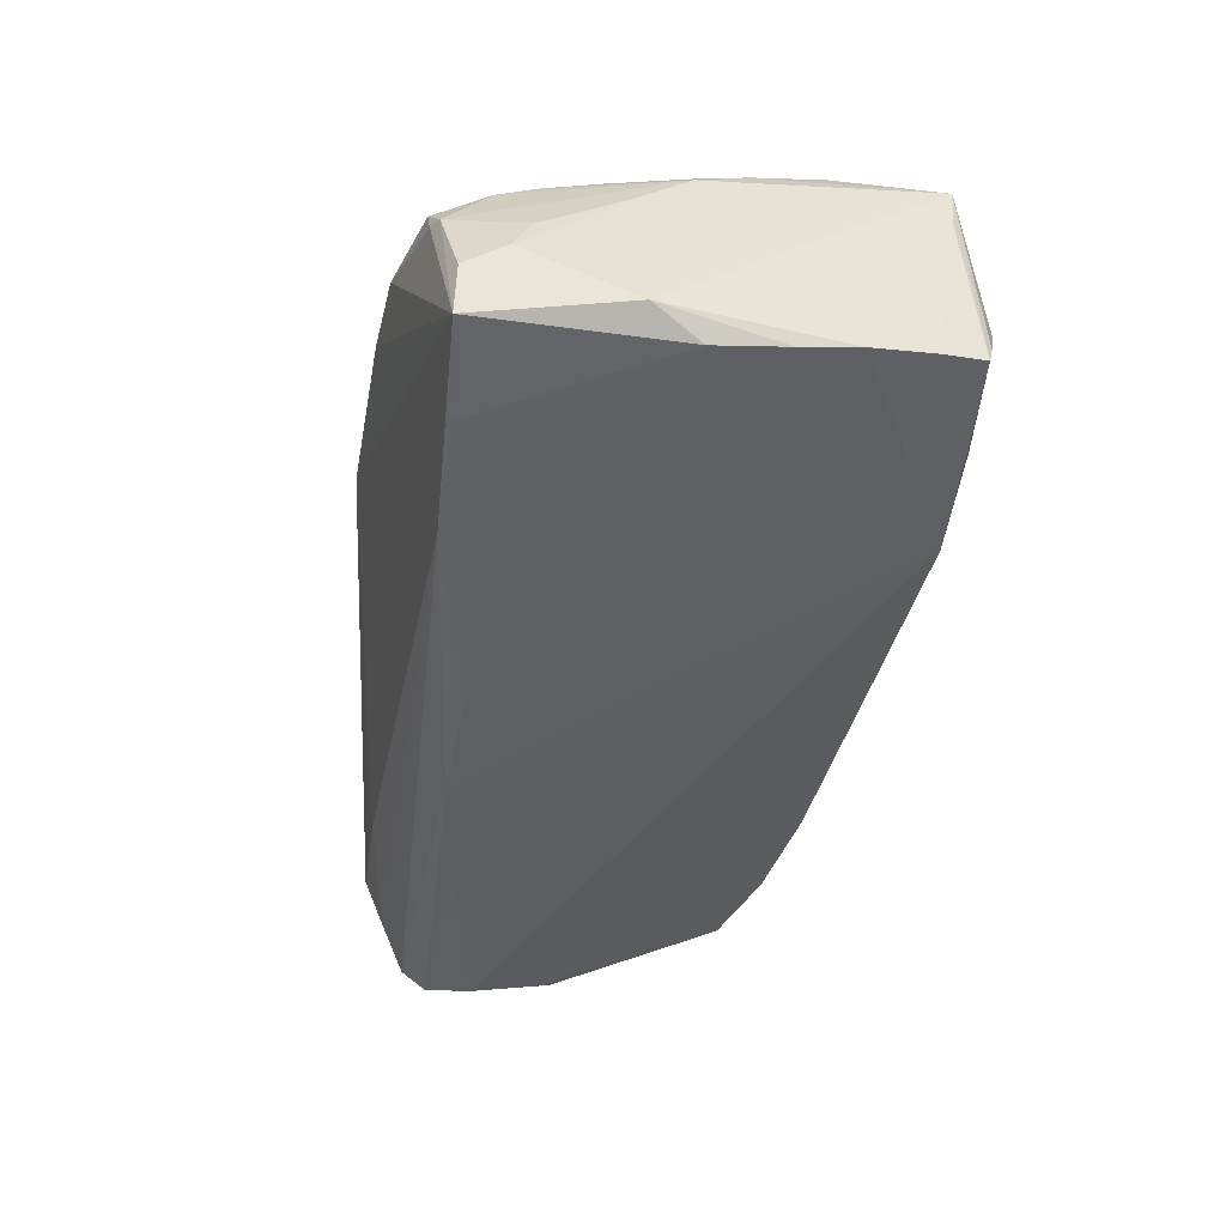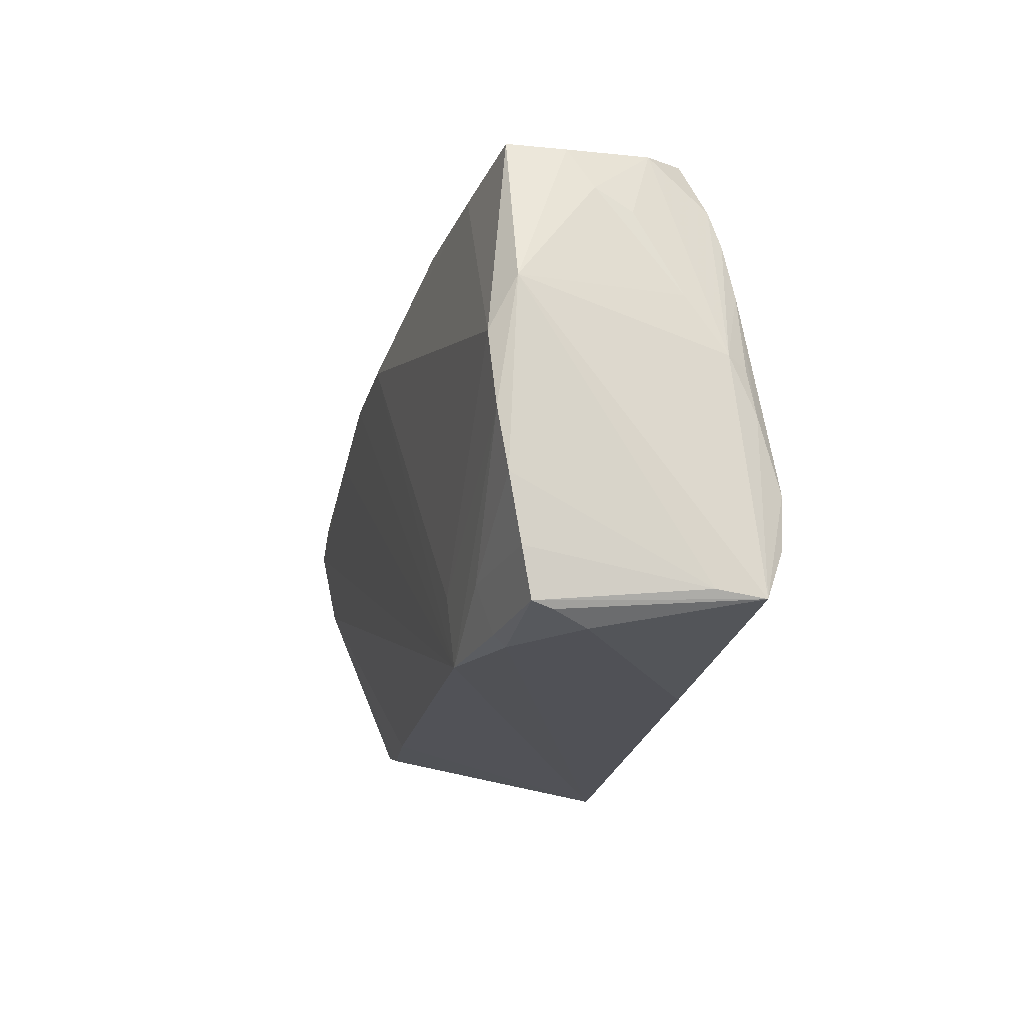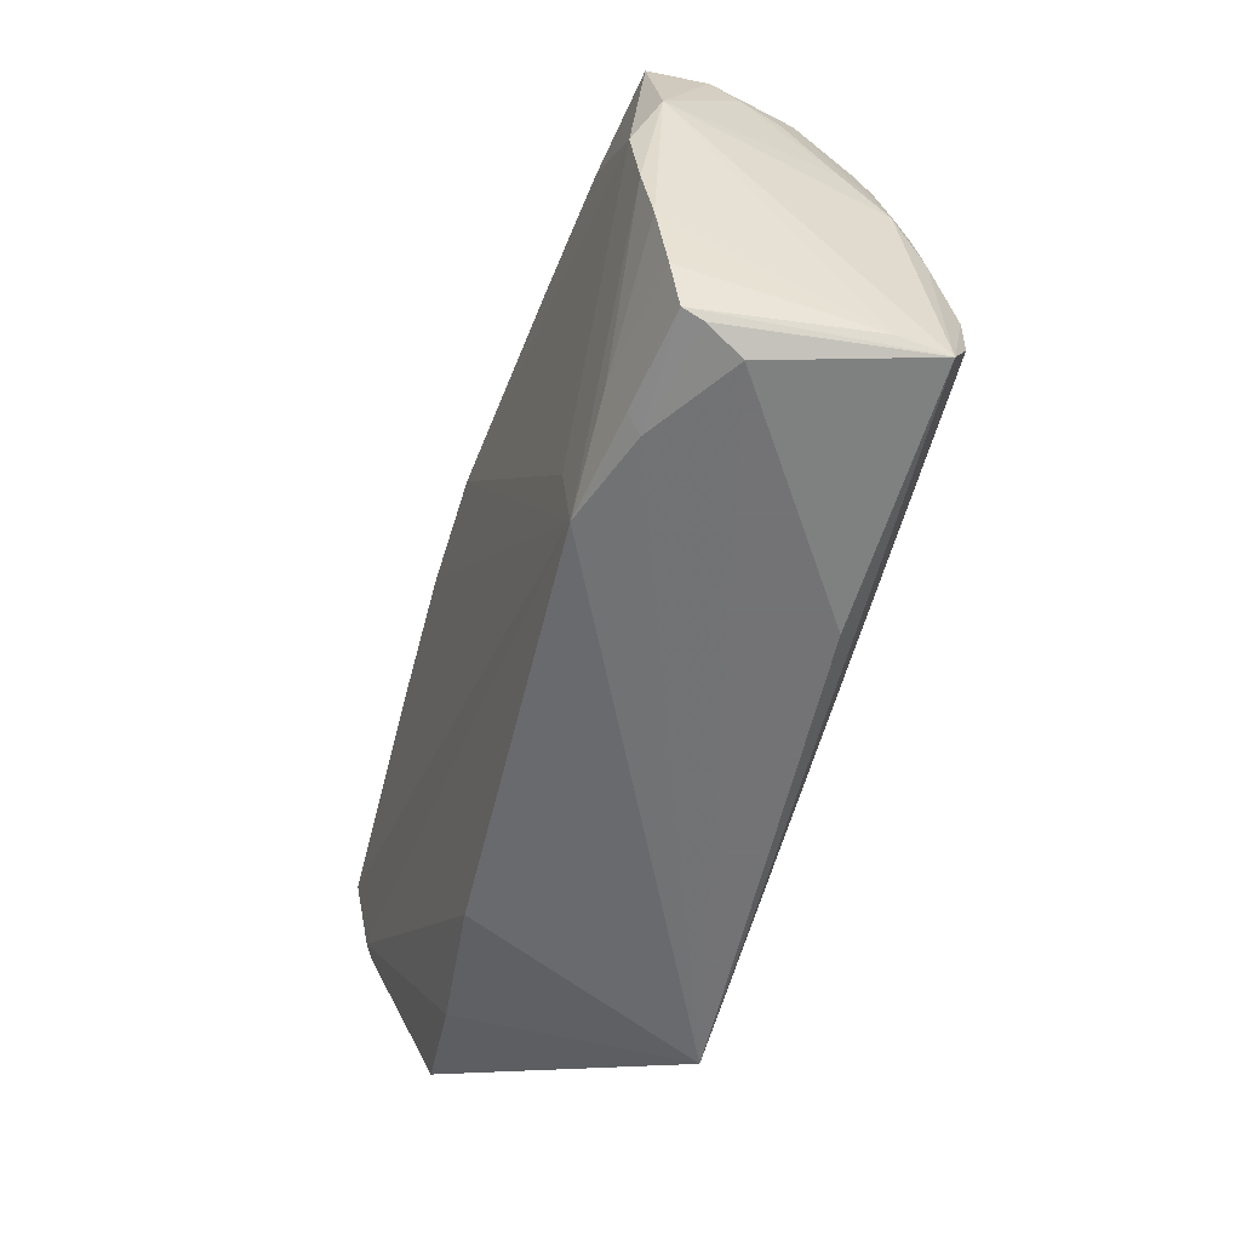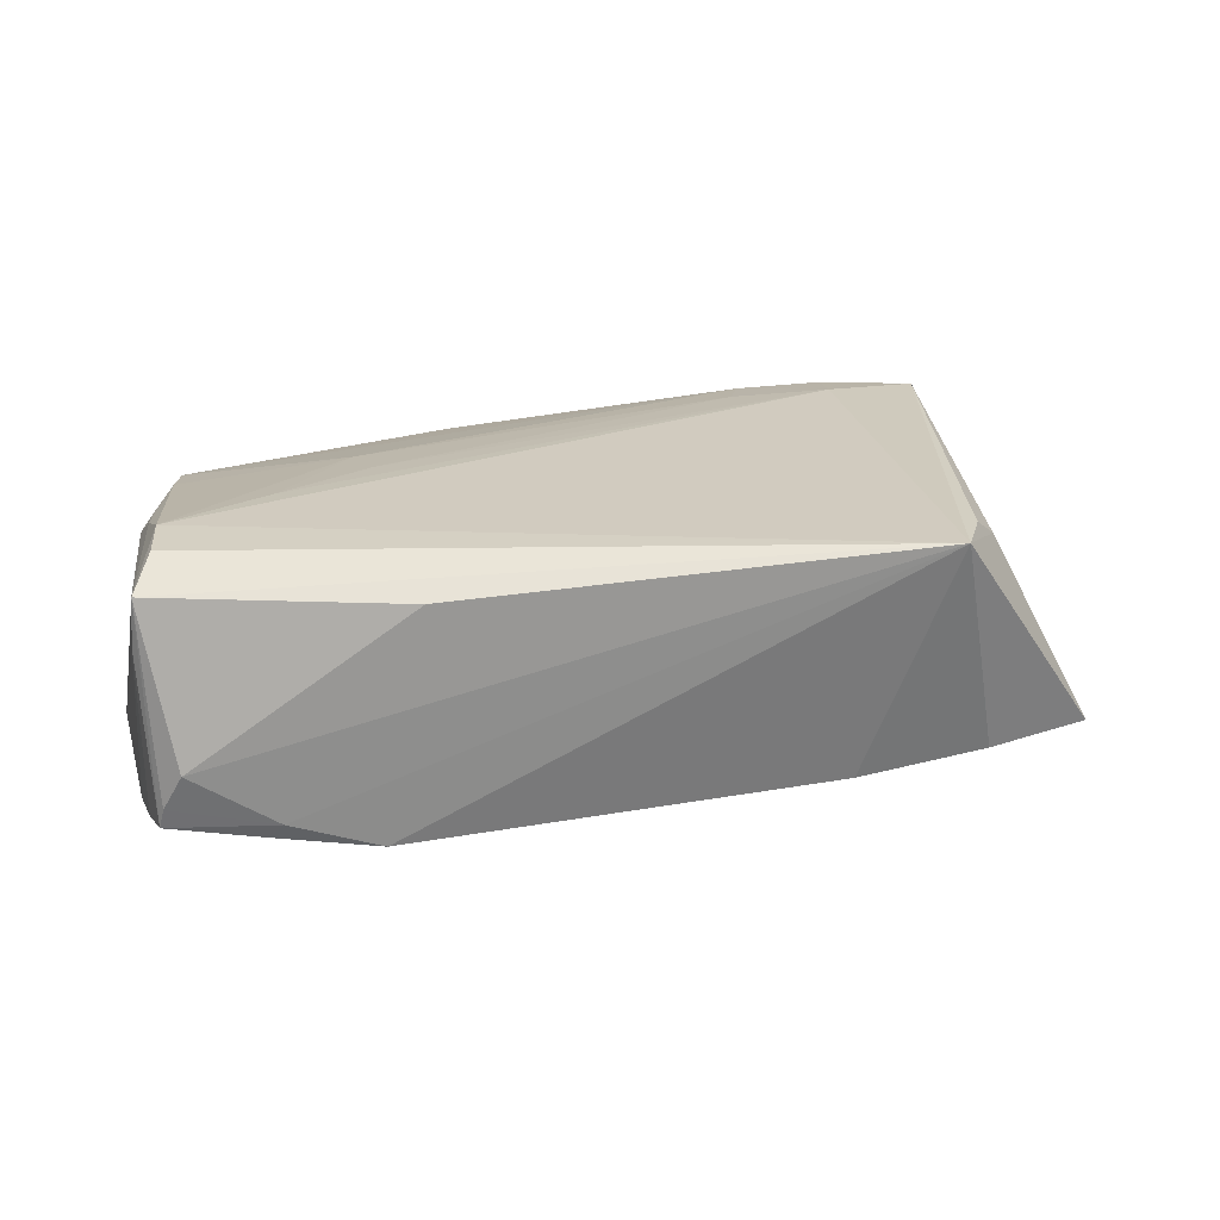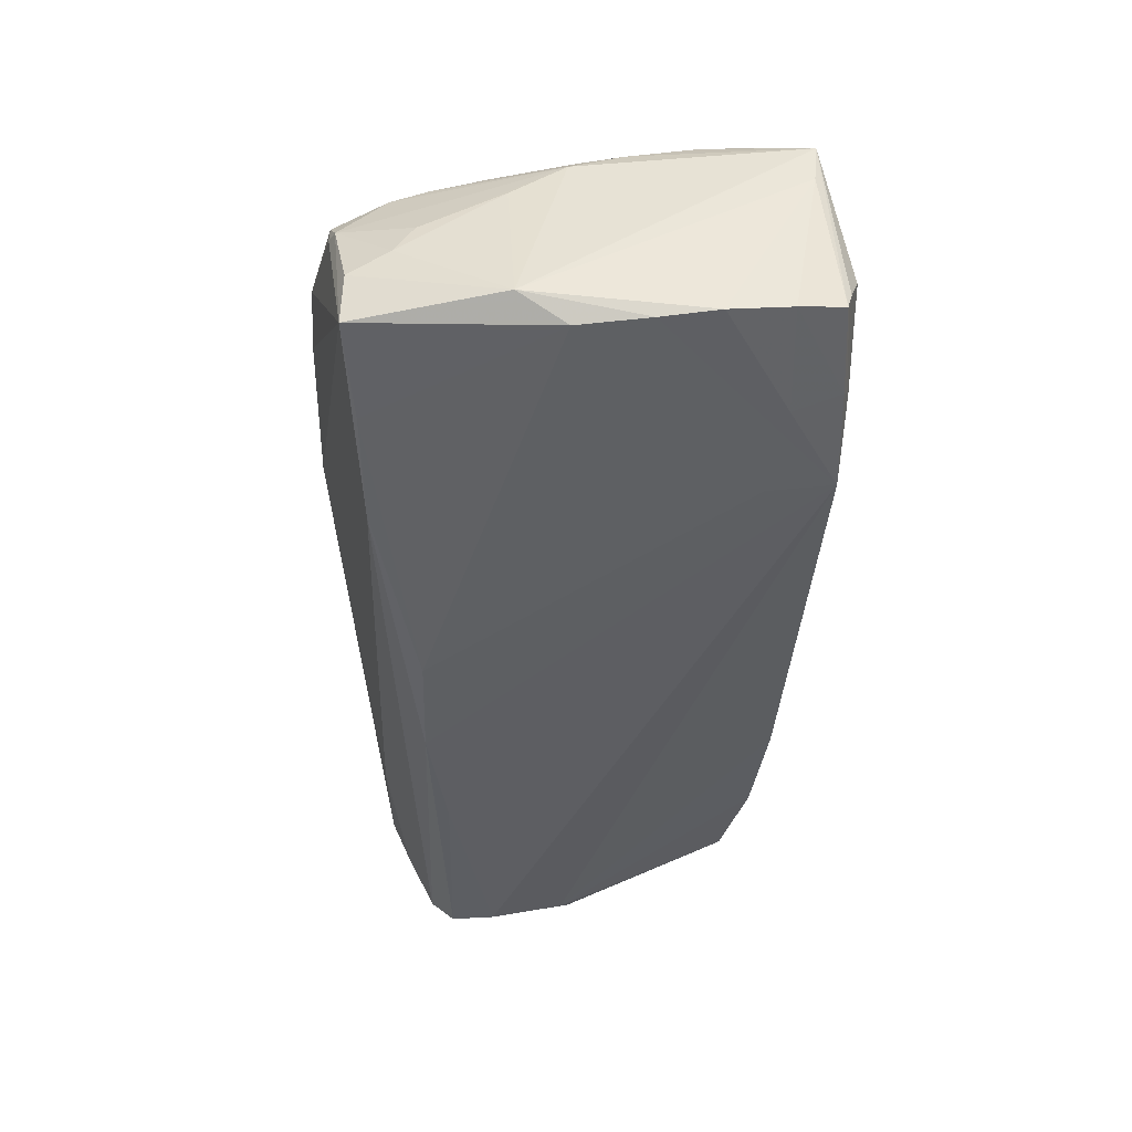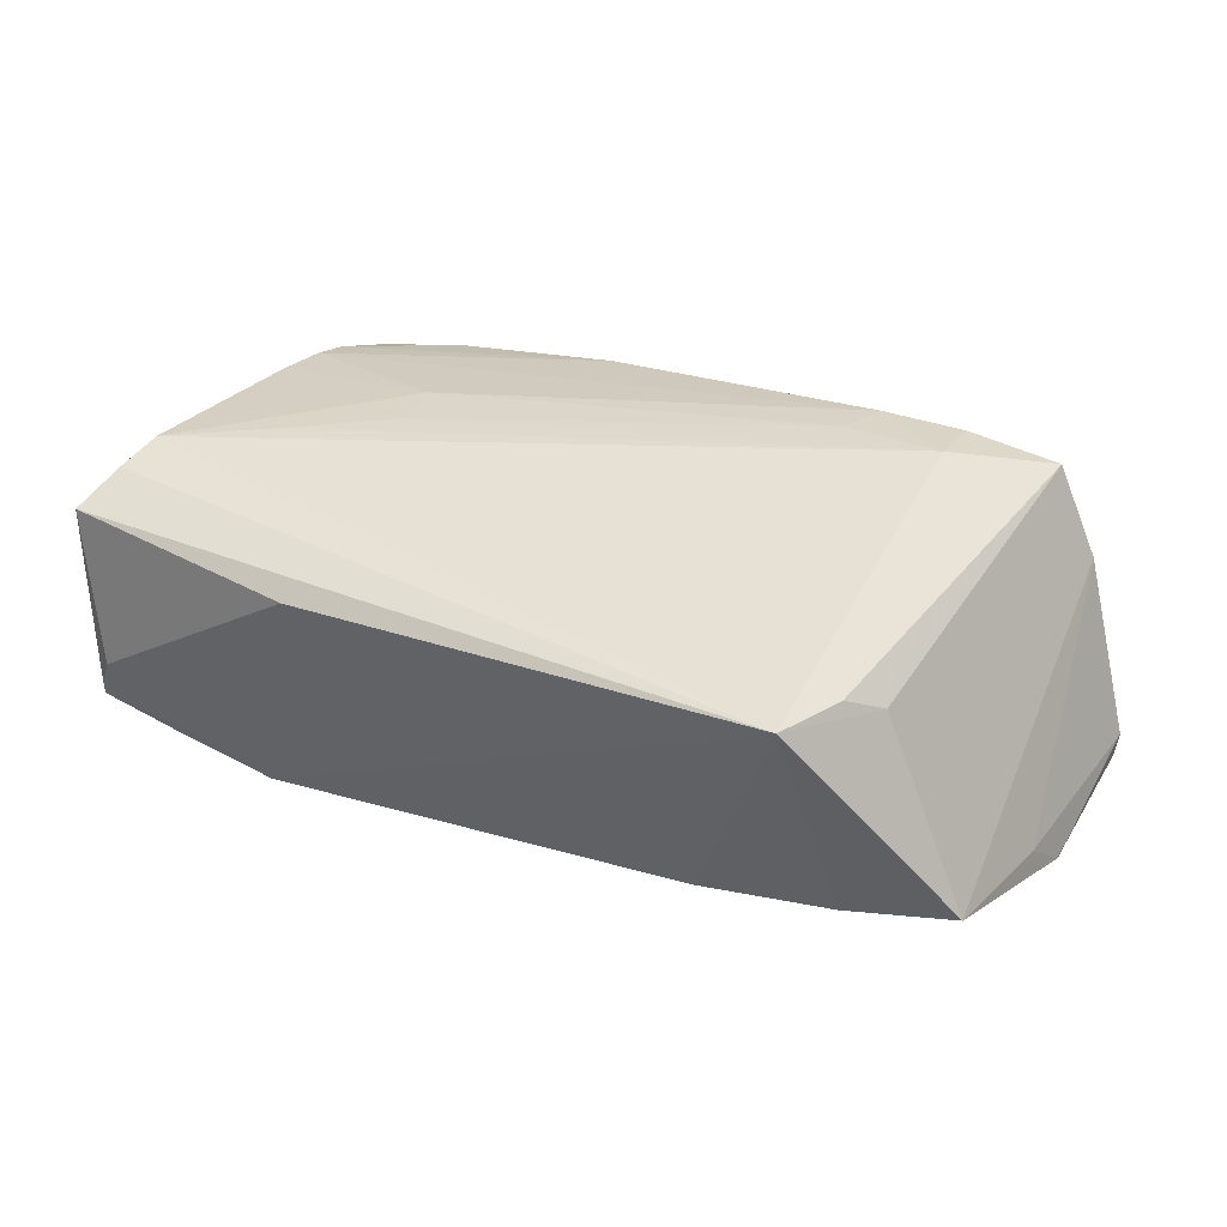
<metadata>
{"format":"obj","ext":"obj","renderer":"f3d","projection":"perspective","resolution":1024,"background":"white","views":[{"elev":-41.9,"azim":-98.9,"up":"+Z"},{"elev":-20.5,"azim":-101.8,"up":"+Y"},{"elev":-56.0,"azim":-105.3,"up":"+Y"},{"elev":22.1,"azim":-9.9,"up":"+Z"},{"elev":-40.4,"azim":-90.1,"up":"+Z"},{"elev":37.4,"azim":25.8,"up":"+Z"}]}
</metadata>
<code>
v 0.03999 0.02611 -0.00787
v -0.02695 -0.02965 -0.01415
v -0.0516 0.00755 0.006978
v 0.04675 0.02768 0.01672
v -0.04943 -0.021 0.01771
v -0.05122 0.02473 -0.006171
v -0.05048 -0.0288 -0.01026
v 0.03477 0.02916 0.01708
v -0.04756 0.009921 0.01433
v -0.03829 -0.02343 -0.01385
v -0.03936 -0.02935 -0.01209
v -0.04454 0.02794 0.009043
v 0.02178 0.02314 0.01754
v -0.055 0.006421 -0.01262
v -0.04975 -4.579e-05 0.01441
v -0.04631 0.02126 0.01178
v -0.02412 0.03192 0.01088
v -0.05288 -0.008256 -0.01447
v -0.0528 -0.01549 -0.01316
v -0.03618 -0.005931 0.01799
v -0.04995 -0.02943 -0.007863
v -0.04673 0.01669 0.0132
v 0.02524 -0.02626 -0.01211
v 0.05711 0.001722 -0.01849
v -0.05258 0.000581 -0.01543
v -0.05075 0.02488 -0.01309
v -0.02689 -0.02138 -0.01507
v -0.02485 0.002426 0.01768
v -0.03766 -0.03013 -0.01035
v 0.05499 0.026 -0.006165
v 0.05631 0.02352 -0.01124
v 0.05865 0.0006754 -0.01737
v -0.02436 0.02358 -0.01688
v 0.05978 0.02099 -0.01401
v -0.0129 0.03221 0.01247
v -0.04633 0.02769 0.00506
v 0.04254 -0.01777 0.01274
v 0.04133 -0.02454 -0.01053
v 0.03542 -0.03065 0.01665
v -0.05003 -0.005739 0.01538
v 0.05688 -0.004703 -0.01235
v -0.05171 -0.0232 -0.01155
v -0.02671 0.009597 0.01669
v 0.05665 0.01127 -0.02059
v 0.0523 0.02642 0.006035
v 0.05399 -0.02119 -0.009619
v 0.03417 0.02211 0.01817
v -0.05206 0.01976 -0.00317
v -0.03856 0.02378 -0.01517
v 0.01416 0.01871 -0.02072
v -0.0002568 0.01836 -0.0203
v -0.05144 -0.02728 0.01515
v -0.05141 0.01745 0.001349
v -0.03433 0.03106 0.009905
v 0.02395 0.02954 0.01666
v -0.04814 0.02675 0.004281
v 0.05854 0.01703 -0.0198
v -0.05185 -0.02667 0.009226
v -0.04779 -0.03065 -0.003636
v 0.05959 0.02017 -0.01667
v -0.04892 -0.01445 0.01817
v -0.05129 0.000846 0.01197
v -0.02214 -0.03065 0.01371
v -0.002235 0.03264 0.01155
v 0.03005 0.01642 -0.02074
v 0.03913 -0.022 0.01576
v 0.04086 0.02699 -0.004542
f 66 4 39
f 59 39 63
f 47 4 8
f 47 39 4
f 27 51 2
f 2 18 27
f 26 64 33
f 64 1 33
f 8 4 30
f 30 64 8
f 51 33 50
f 2 51 50
f 17 64 26
f 16 12 56
f 39 47 61
f 14 18 19
f 19 58 14
f 29 59 21
f 21 7 29
f 2 39 29
f 39 59 29
f 51 27 25
f 25 27 18
f 25 18 14
f 14 26 25
f 60 30 34
f 57 50 60
f 60 50 33
f 34 30 45
f 45 30 4
f 67 1 64
f 64 30 67
f 67 30 1
f 57 44 65
f 65 50 57
f 65 44 2
f 2 50 65
f 23 39 2
f 66 39 37
f 39 46 37
f 37 4 66
f 37 45 4
f 46 45 37
f 32 44 57
f 57 60 32
f 32 60 34
f 64 17 35
f 54 12 16
f 16 35 54
f 54 35 17
f 54 17 26
f 16 56 62
f 48 56 6
f 6 56 26
f 6 26 14
f 14 48 6
f 22 35 16
f 16 62 22
f 10 18 2
f 10 19 18
f 26 33 49
f 49 25 26
f 49 33 51
f 51 25 49
f 31 33 1
f 31 60 33
f 1 30 31
f 30 60 31
f 34 45 41
f 41 45 46
f 41 32 34
f 46 32 41
f 44 32 24
f 2 44 24
f 24 23 2
f 24 32 46
f 8 64 55
f 64 35 55
f 55 47 8
f 55 22 43
f 35 22 55
f 36 56 12
f 12 54 36
f 26 56 36
f 36 54 26
f 53 56 48
f 53 62 56
f 14 58 52
f 52 62 14
f 21 59 52
f 52 7 21
f 58 7 52
f 52 59 63
f 63 39 52
f 15 62 40
f 40 52 61
f 62 52 40
f 9 61 43
f 43 22 9
f 15 40 9
f 9 40 61
f 9 62 15
f 9 22 62
f 43 28 13
f 13 28 47
f 13 55 43
f 47 55 13
f 20 61 47
f 47 28 20
f 43 61 20
f 20 28 43
f 11 10 2
f 2 29 11
f 11 29 7
f 19 10 42
f 42 7 58
f 58 19 42
f 42 11 7
f 10 11 42
f 38 24 46
f 23 24 38
f 38 46 39
f 39 23 38
f 3 53 48
f 62 53 3
f 3 48 14
f 14 62 3
f 39 61 5
f 5 52 39
f 61 52 5

</code>
